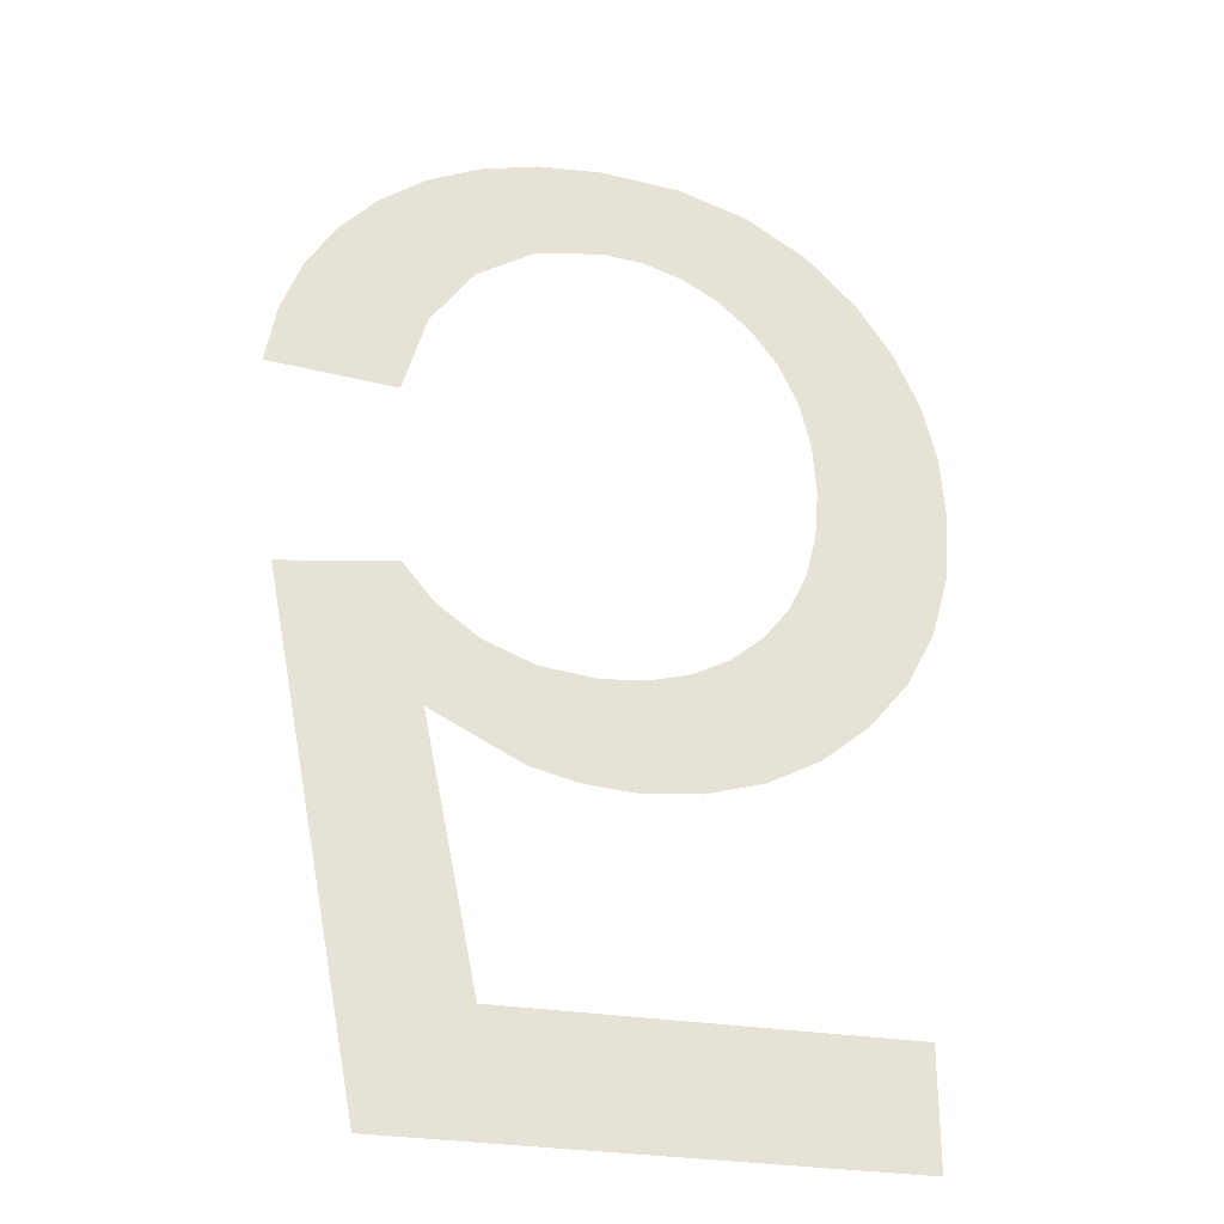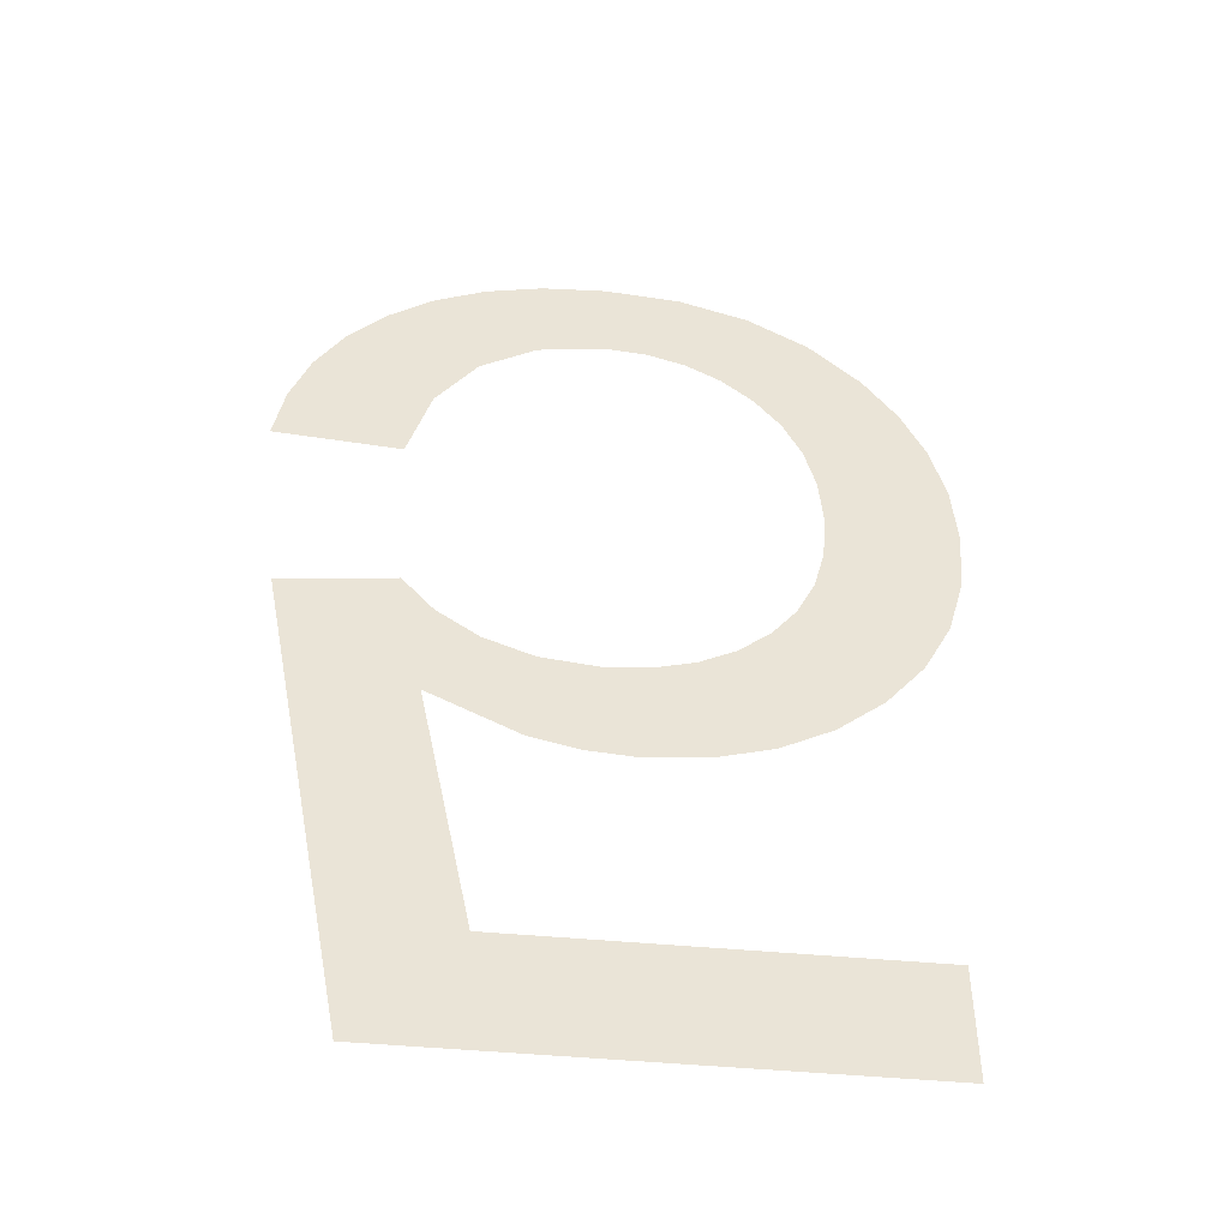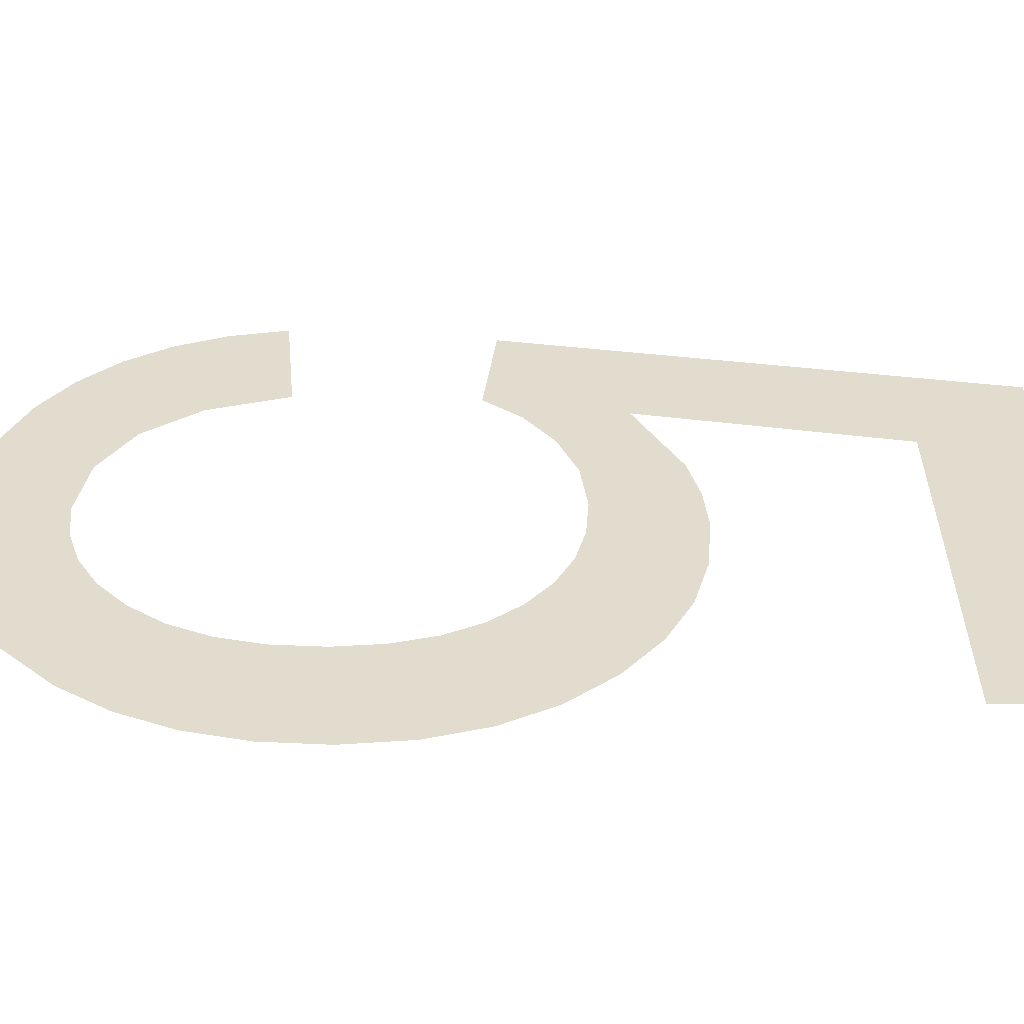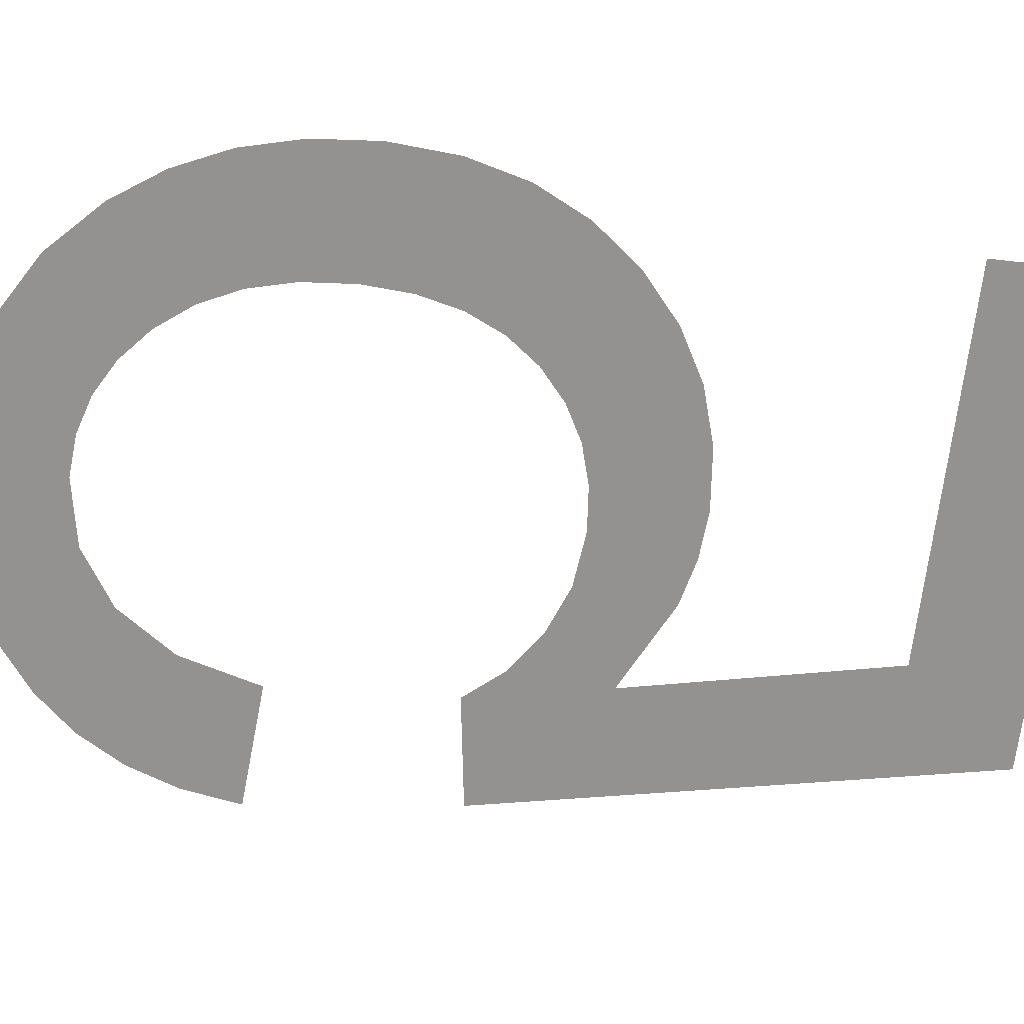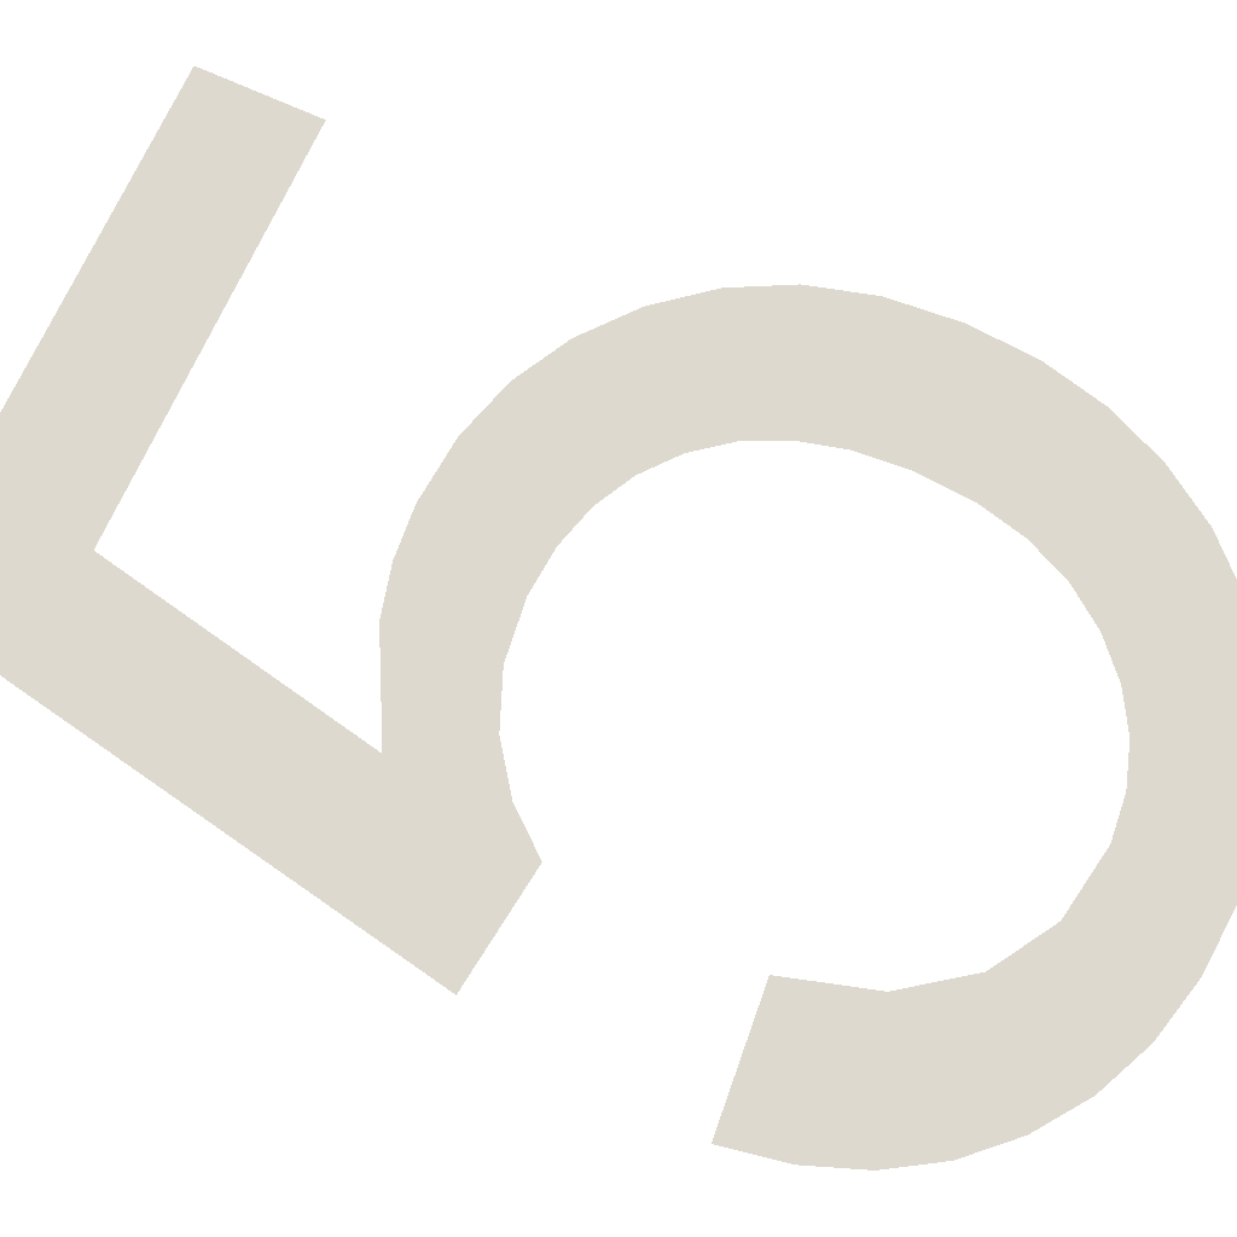
<metadata>
{"format":"obj","ext":"obj","renderer":"f3d","projection":"perspective","resolution":1024,"background":"white","views":[{"elev":-29.1,"azim":-13.7,"up":"+Z"},{"elev":-47.7,"azim":-6.0,"up":"+Z"},{"elev":34.0,"azim":89.4,"up":"+Y"},{"elev":-66.4,"azim":83.7,"up":"+Y"},{"elev":71.4,"azim":-65.6,"up":"+Y"}]}
</metadata>
<code>
o #ID874
v -0.2267 0.01125 -0.003279
v -0.2265 0.01125 0.001218
v -0.2275 0.01125 0.00109
v -0.2263 0.01125 5e-06
v -0.2258 0.01125 -0.002281
v -0.2224 0.01125 -0.003279
v -0.2224 0.01125 -0.002281
v -0.2262 0.01125 0.000887
v -0.2255 0.01125 -0.000395
v -0.2259 0.01125 0.000623
v -0.2254 0.01125 0.000451
v -0.2251 0.01125 -0.000495
v -0.225 0.01125 0.000394
v -0.2247 0.01125 -0.000529
v -0.2246 0.01125 0.000426
v -0.2242 0.01125 -0.00048
v -0.2242 0.01125 0.000523
v -0.2239 0.01125 0.000685
v -0.2237 0.01125 -0.000336
v -0.2237 0.01125 0.000911
v -0.2232 0.01125 -9.5e-05
v -0.2234 0.01125 0.001192
v -0.2233 0.01125 0.001521
v -0.2232 0.01125 0.001897
v -0.2228 0.01125 0.000243
v -0.2232 0.01125 0.002321
v -0.2266 0.01125 0.002791
v -0.2276 0.01125 0.003394
v -0.2277 0.01125 0.002884
v -0.2274 0.01125 0.003851
v -0.2272 0.01125 0.004256
v -0.2268 0.01125 0.004607
v -0.2265 0.01125 0.004892
v -0.2264 0.01125 0.003492
v -0.226 0.01125 0.005095
v -0.226 0.01125 0.003995
v -0.2255 0.01125 0.004298
v -0.2255 0.01125 0.005217
v -0.225 0.01125 0.004398
v -0.225 0.01125 0.005257
v -0.2246 0.01125 0.004363
v -0.2243 0.01125 0.005193
v -0.2243 0.01125 0.004256
v -0.2237 0.01125 0.004999
v -0.224 0.01125 0.004078
v -0.2237 0.01125 0.00383
v -0.2232 0.01125 0.004676
v -0.2234 0.01125 0.003522
v -0.2233 0.01125 0.003168
v -0.2232 0.01125 0.002768
v -0.2227 0.01125 0.004224
v -0.2225 0.01125 0.000657
v -0.2224 0.01125 0.003784
v -0.2222 0.01125 0.001125
v -0.2222 0.01125 0.003304
v -0.2221 0.01125 0.001649
v -0.2221 0.01125 0.002786
v -0.222 0.01125 0.002228
v -0.222 0.01125 0.002228
v -0.2221 0.01125 0.001649
v -0.2221 0.01125 0.002786
v -0.2222 0.01125 0.003304
v -0.2222 0.01125 0.001125
v -0.2224 0.01125 0.003784
v -0.2225 0.01125 0.000657
v -0.2227 0.01125 0.004224
v -0.2228 0.01125 0.000243
v -0.2232 0.01125 0.002321
v -0.2232 0.01125 0.004676
v -0.2232 0.01125 0.002768
v -0.2233 0.01125 0.003168
v -0.2234 0.01125 0.003522
v -0.2237 0.01125 0.00383
v -0.2237 0.01125 0.004999
v -0.224 0.01125 0.004078
v -0.2243 0.01125 0.004256
v -0.2243 0.01125 0.005193
v -0.2246 0.01125 0.004363
v -0.225 0.01125 0.005257
v -0.225 0.01125 0.004398
v -0.2255 0.01125 0.005217
v -0.2255 0.01125 0.004298
v -0.226 0.01125 0.005095
v -0.226 0.01125 0.003995
v -0.2264 0.01125 0.003492
v -0.2265 0.01125 0.004892
v -0.2266 0.01125 0.002791
v -0.2268 0.01125 0.004607
v -0.2272 0.01125 0.004256
v -0.2274 0.01125 0.003851
v -0.2276 0.01125 0.003394
v -0.2277 0.01125 0.002884
v -0.2232 0.01125 0.001897
v -0.2232 0.01125 -9.5e-05
v -0.2233 0.01125 0.001521
v -0.2234 0.01125 0.001192
v -0.2237 0.01125 0.000911
v -0.2237 0.01125 -0.000336
v -0.2239 0.01125 0.000685
v -0.2242 0.01125 -0.00048
v -0.2242 0.01125 0.000523
v -0.2246 0.01125 0.000426
v -0.2247 0.01125 -0.000529
v -0.225 0.01125 0.000394
v -0.2251 0.01125 -0.000495
v -0.2254 0.01125 0.000451
v -0.2255 0.01125 -0.000395
v -0.2259 0.01125 0.000623
v -0.2262 0.01125 0.000887
v -0.2263 0.01125 5e-06
v -0.2265 0.01125 0.001218
v -0.2224 0.01125 -0.002281
v -0.2224 0.01125 -0.003279
v -0.2258 0.01125 -0.002281
v -0.2267 0.01125 -0.003279
v -0.2275 0.01125 0.00109
f 1 2 3
f 2 1 4
f 4 1 5
f 5 1 6
f 5 6 7
f 4 8 2
f 8 4 9
f 8 9 10
f 10 9 11
f 11 9 12
f 11 12 13
f 13 12 14
f 13 14 15
f 15 14 16
f 15 16 17
f 17 16 18
f 18 16 19
f 18 19 20
f 20 19 21
f 20 21 22
f 22 21 23
f 23 21 24
f 24 21 25
f 24 25 26
f 27 28 29
f 28 27 30
f 30 27 31
f 31 27 32
f 32 27 33
f 33 27 34
f 33 34 35
f 35 34 36
f 35 36 37
f 35 37 38
f 38 37 39
f 38 39 40
f 40 39 41
f 40 41 42
f 42 41 43
f 42 43 44
f 44 43 45
f 44 45 46
f 44 46 47
f 47 46 48
f 47 48 49
f 47 49 50
f 47 50 26
f 47 26 51
f 51 26 25
f 51 25 52
f 51 52 53
f 53 52 54
f 53 54 55
f 55 54 56
f 55 56 57
f 57 56 58
f 59 60 61
f 61 60 62
f 60 63 62
f 62 63 64
f 63 65 64
f 64 65 66
f 65 67 66
f 67 68 66
f 66 68 69
f 68 70 69
f 70 71 69
f 71 72 69
f 72 73 69
f 69 73 74
f 73 75 74
f 75 76 74
f 74 76 77
f 76 78 77
f 77 78 79
f 78 80 79
f 79 80 81
f 80 82 81
f 81 82 83
f 82 84 83
f 84 85 83
f 83 85 86
f 85 87 86
f 86 87 88
f 88 87 89
f 89 87 90
f 90 87 91
f 92 91 87
f 68 67 93
f 67 94 93
f 93 94 95
f 95 94 96
f 96 94 97
f 94 98 97
f 97 98 99
f 98 100 99
f 99 100 101
f 101 100 102
f 100 103 102
f 102 103 104
f 103 105 104
f 104 105 106
f 105 107 106
f 106 107 108
f 108 107 109
f 107 110 109
f 111 109 110
f 112 113 114
f 113 115 114
f 114 115 110
f 110 115 111
f 116 111 115

</code>
